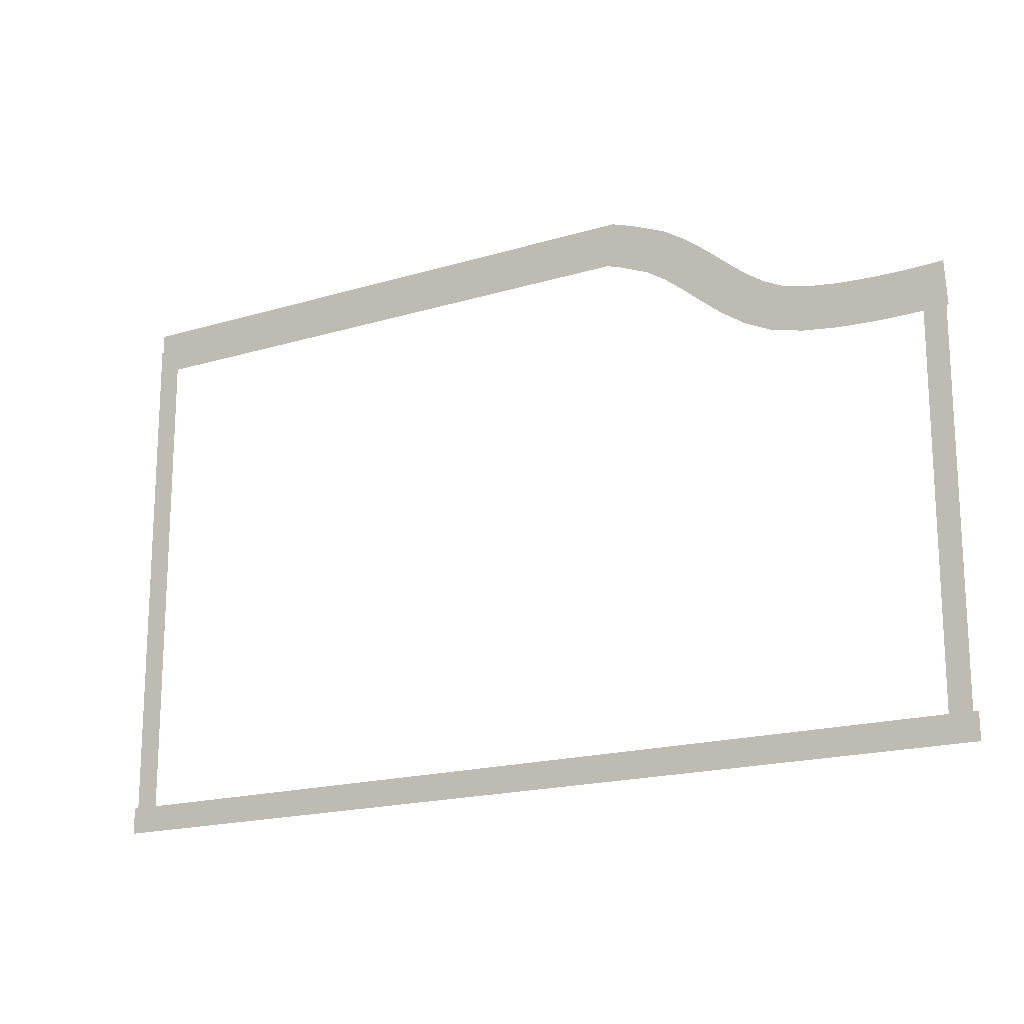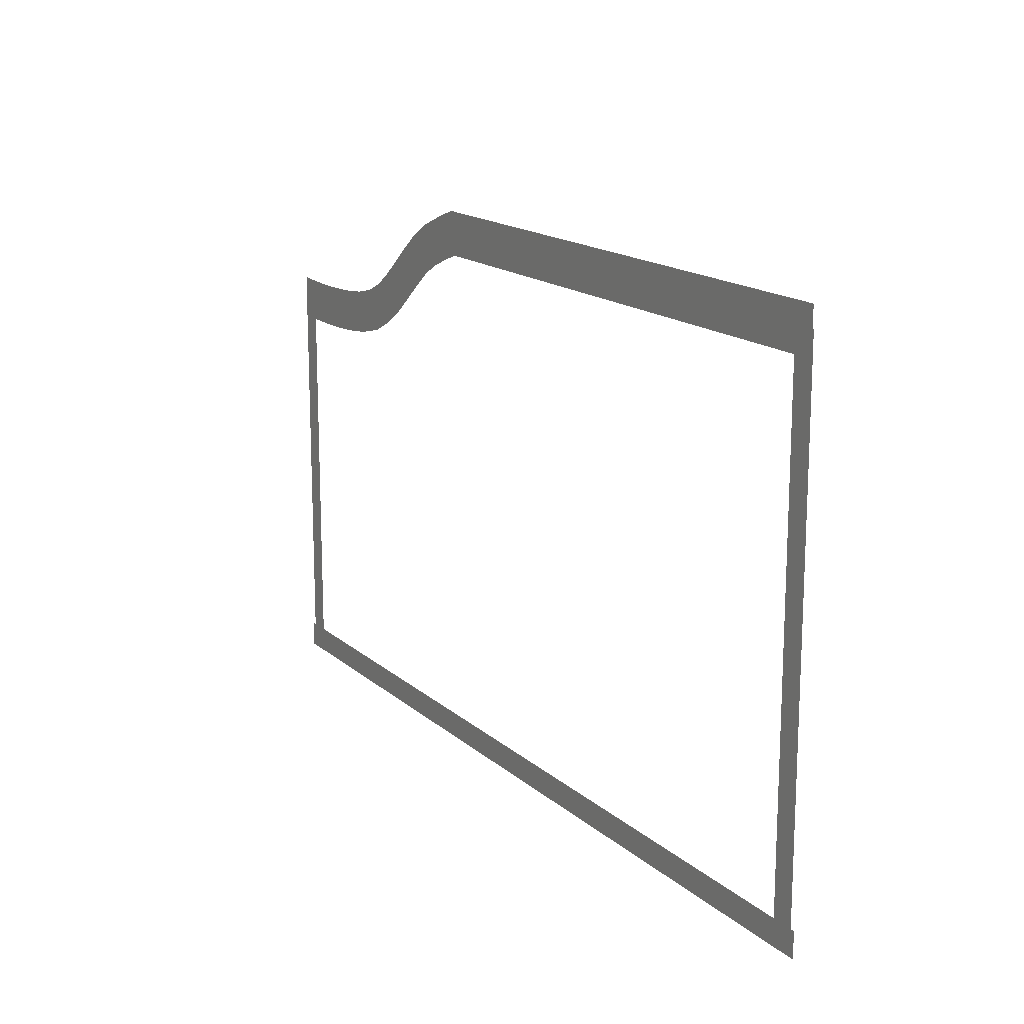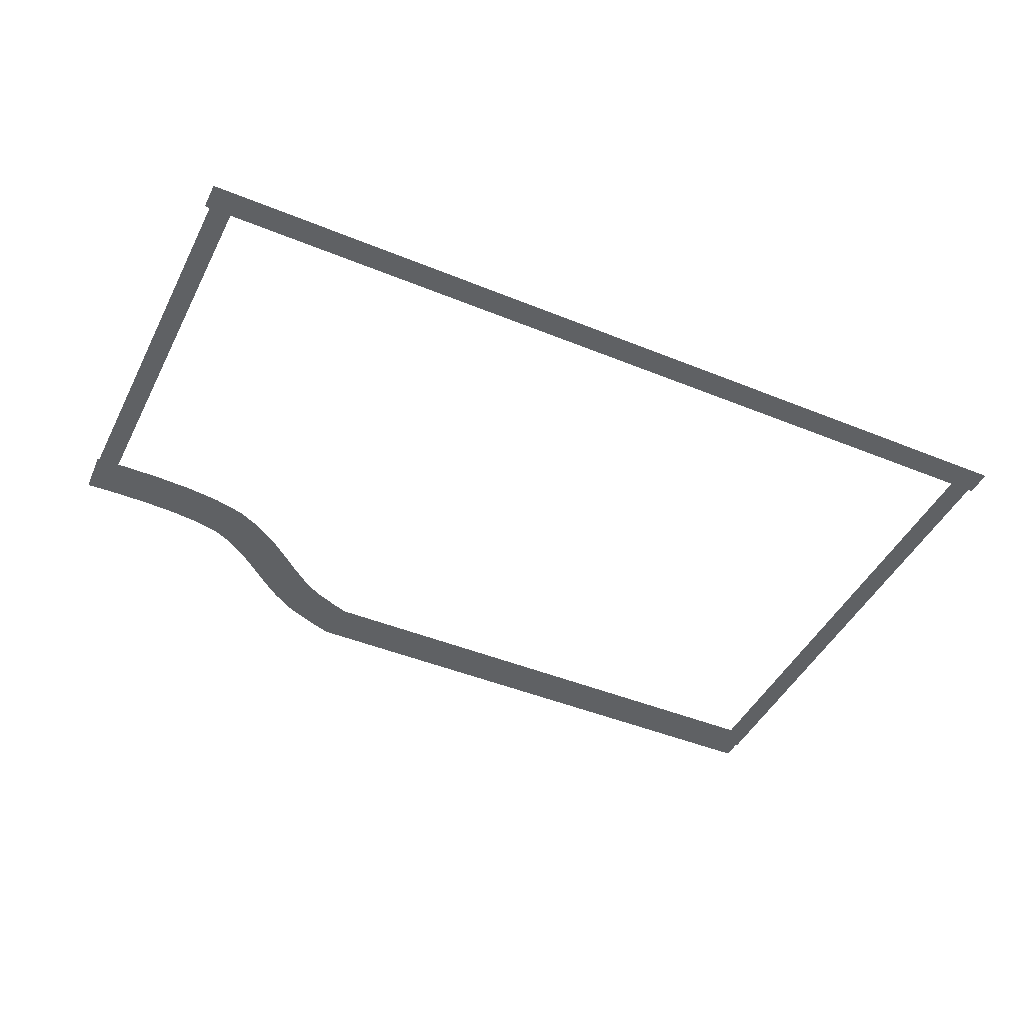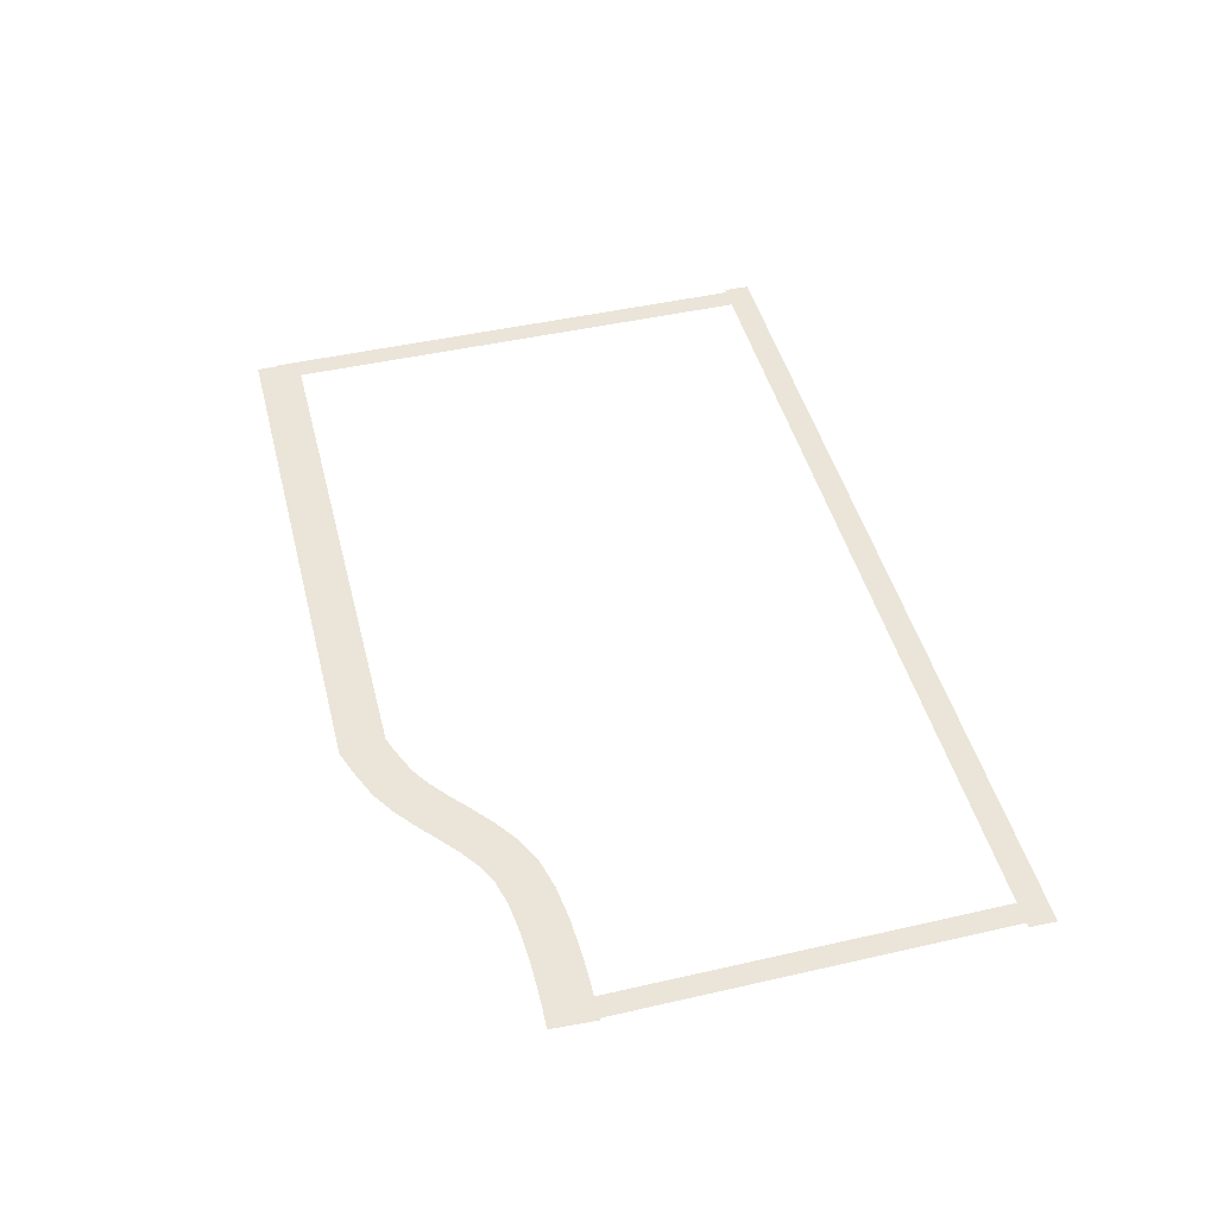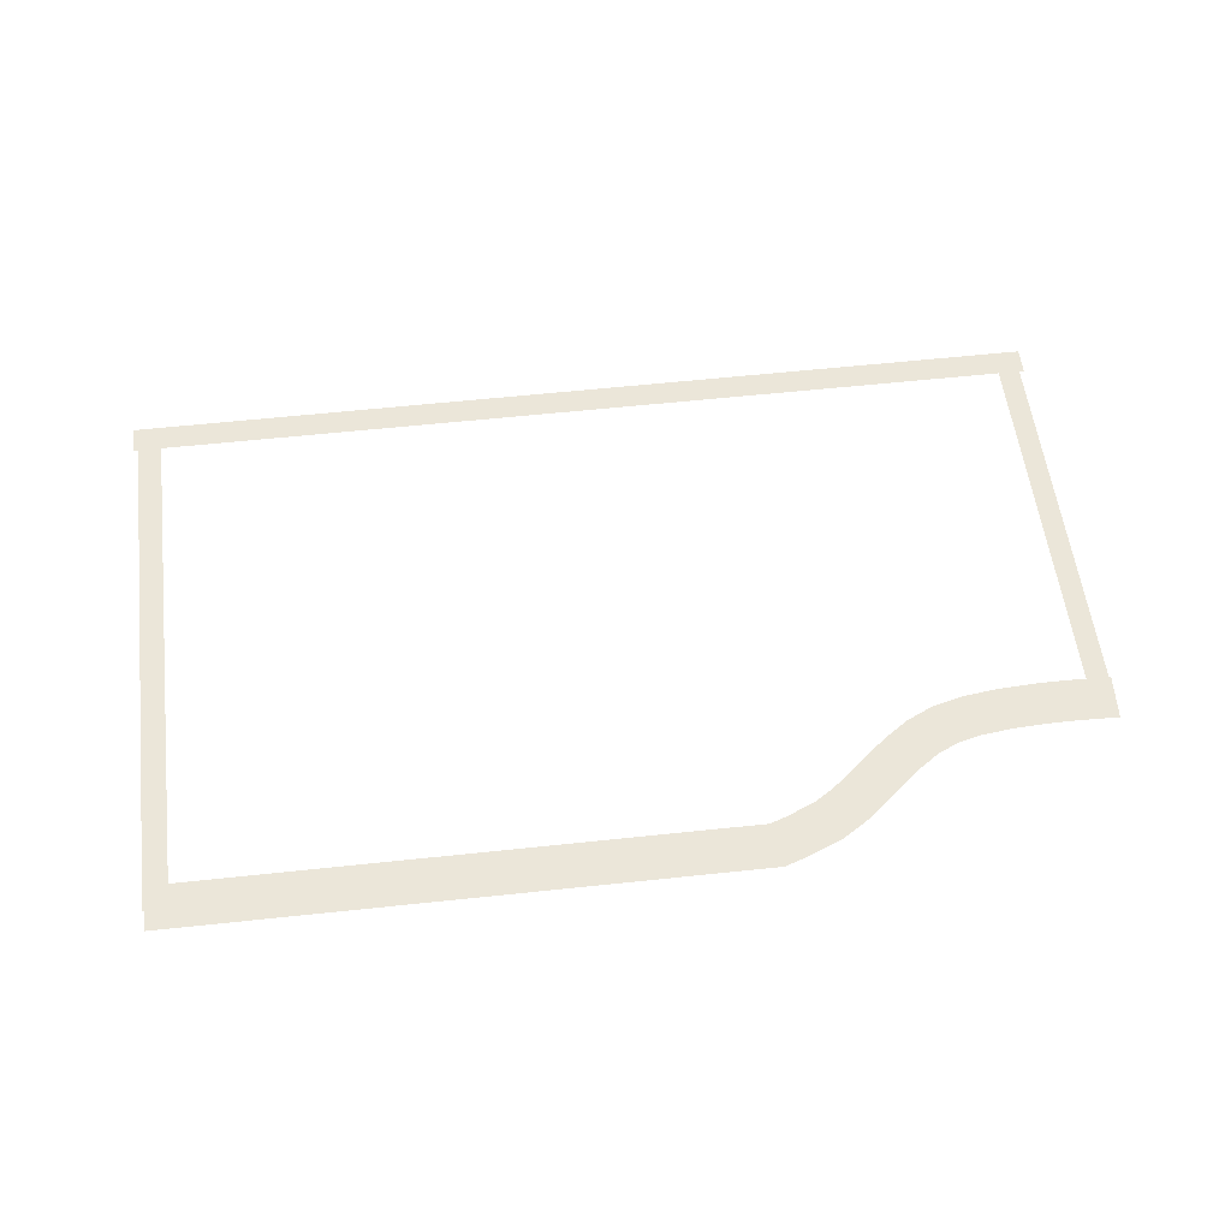
<metadata>
{"format":"obj","ext":"obj","renderer":"f3d","projection":"perspective","resolution":1024,"background":"white","views":[{"elev":-17.2,"azim":-150.4,"up":"+Y"},{"elev":15.6,"azim":58.7,"up":"+Y"},{"elev":-46.0,"azim":-25.8,"up":"+Z"},{"elev":45.4,"azim":-104.8,"up":"+Z"},{"elev":56.9,"azim":172.8,"up":"+Z"}]}
</metadata>
<code>
v -40.16 -12.31 0.002
v -40.16 -15.93 0.002
v -39.68 -15.93 0.002
v -39.68 -12.31 0.002
v -39.21 -15.93 0.002
v -39.21 -12.31 0.002
v -40.16 -8.686 0.002
v -40.16 -12.31 0.002
v -39.68 -12.31 0.002
v -39.68 -8.686 0.002
v -39.21 -12.31 0.002
v -39.21 -8.686 0.002
v -40.16 -5.066 0.002
v -40.16 -8.686 0.002
v -39.68 -8.686 0.002
v -39.68 -5.066 0.002
v -39.21 -8.686 0.002
v -39.21 -5.066 0.002
v -40.16 -1.447 0.002
v -40.16 -5.066 0.002
v -39.68 -5.066 0.002
v -39.68 -1.447 0.002
v -39.21 -5.066 0.002
v -39.21 -1.447 0.002
v -40.16 2.173 0.002
v -40.16 -1.447 0.002
v -39.68 -1.447 0.002
v -39.68 2.173 0.002
v -39.21 -1.447 0.002
v -39.21 2.173 0.002
v -40.16 2.173 0.002
v -39.68 2.173 0.002
v -39.21 2.173 0.002
v -0.2955 3.502 0.002
v -0.2975 6.817 0.002
v -0.8053 6.817 0.002
v -0.8033 3.502 0.002
v -1.313 6.816 0.002
v -1.311 3.501 0.002
v -0.2934 0.187 0.002
v -0.2955 3.502 0.002
v -0.8033 3.502 0.002
v -0.8012 0.1867 0.002
v -1.311 3.501 0.002
v -1.309 0.1864 0.002
v -0.2914 -3.128 0.002
v -0.2934 0.187 0.002
v -0.8012 0.1867 0.002
v -0.7992 -3.128 0.002
v -1.309 0.1864 0.002
v -1.307 -3.129 0.002
v -0.2893 -6.443 0.002
v -0.2914 -3.128 0.002
v -0.7992 -3.128 0.002
v -0.7971 -6.443 0.002
v -1.307 -3.129 0.002
v -1.305 -6.444 0.002
v -0.2873 -9.758 0.002
v -0.2893 -6.443 0.002
v -0.7971 -6.443 0.002
v -0.7951 -9.758 0.002
v -1.305 -6.444 0.002
v -1.303 -9.759 0.002
v -0.2852 -13.07 0.002
v -0.2873 -9.758 0.002
v -0.7951 -9.758 0.002
v -0.793 -13.07 0.002
v -1.303 -9.759 0.002
v -1.301 -13.07 0.002
v -0.2832 -16.39 0.002
v -0.2852 -13.07 0.002
v -0.793 -13.07 0.002
v -0.791 -16.39 0.002
v -1.301 -13.07 0.002
v -1.299 -16.39 0.002
v -0.2832 -16.39 0.002
v -0.791 -16.39 0.002
v -1.299 -16.39 0.002
v -2.841 -16.95 0.001
v -1.504 -16.96 0.001
v -1.497 -16.38 0.001
v -2.834 -16.36 0.001
v -1.49 -15.8 0.001
v -2.827 -15.78 0.001
v -4.178 -16.93 0.001
v -2.841 -16.95 0.001
v -2.834 -16.36 0.001
v -4.171 -16.35 0.001
v -2.827 -15.78 0.001
v -4.165 -15.77 0.001
v -5.515 -16.91 0.001
v -4.178 -16.93 0.001
v -4.171 -16.35 0.001
v -5.509 -16.33 0.001
v -4.165 -15.77 0.001
v -5.502 -15.75 0.001
v -6.853 -16.9 0.001
v -5.515 -16.91 0.001
v -5.509 -16.33 0.001
v -6.846 -16.32 0.001
v -5.502 -15.75 0.001
v -6.839 -15.73 0.001
v -8.19 -16.88 0.001
v -6.853 -16.9 0.001
v -6.846 -16.32 0.001
v -8.183 -16.3 0.001
v -6.839 -15.73 0.001
v -8.176 -15.72 0.001
v -9.527 -16.87 0.001
v -8.19 -16.88 0.001
v -8.183 -16.3 0.001
v -9.52 -16.28 0.001
v -8.176 -15.72 0.001
v -9.513 -15.7 0.001
v -10.86 -16.85 0.001
v -9.527 -16.87 0.001
v -9.52 -16.28 0.001
v -10.86 -16.27 0.001
v -9.513 -15.7 0.001
v -10.85 -15.69 0.001
v -12.2 -16.83 0.001
v -10.86 -16.85 0.001
v -10.86 -16.27 0.001
v -12.19 -16.25 0.001
v -10.85 -15.69 0.001
v -12.19 -15.67 0.001
v -13.54 -16.82 0.001
v -12.2 -16.83 0.001
v -12.19 -16.25 0.001
v -13.53 -16.24 0.001
v -12.19 -15.67 0.001
v -13.52 -15.65 0.001
v -14.88 -16.8 0.001
v -13.54 -16.82 0.001
v -13.53 -16.24 0.001
v -14.87 -16.22 0.001
v -13.52 -15.65 0.001
v -14.86 -15.64 0.001
v -16.21 -16.79 0.001
v -14.88 -16.8 0.001
v -14.87 -16.22 0.001
v -16.21 -16.21 0.001
v -14.86 -15.64 0.001
v -16.2 -15.62 0.001
v -17.55 -16.77 0.001
v -16.21 -16.79 0.001
v -16.21 -16.21 0.001
v -17.54 -16.19 0.001
v -16.2 -15.62 0.001
v -17.54 -15.61 0.001
v -18.89 -16.76 0.001
v -17.55 -16.77 0.001
v -17.54 -16.19 0.001
v -18.88 -16.17 0.001
v -17.54 -15.61 0.001
v -18.87 -15.59 0.001
v -20.22 -16.74 0.001
v -18.89 -16.76 0.001
v -18.88 -16.17 0.001
v -20.22 -16.16 0.001
v -18.87 -15.59 0.001
v -20.21 -15.58 0.001
v -21.56 -16.72 0.001
v -20.22 -16.74 0.001
v -20.22 -16.16 0.001
v -21.55 -16.14 0.001
v -20.21 -15.58 0.001
v -21.55 -15.56 0.001
v -22.9 -16.71 0.001
v -21.56 -16.72 0.001
v -21.55 -16.14 0.001
v -22.89 -16.13 0.001
v -21.55 -15.56 0.001
v -22.88 -15.54 0.001
v -24.24 -16.69 0.001
v -22.9 -16.71 0.001
v -22.89 -16.13 0.001
v -24.23 -16.11 0.001
v -22.88 -15.54 0.001
v -24.22 -15.53 0.001
v -25.57 -16.68 0.001
v -24.24 -16.69 0.001
v -24.23 -16.11 0.001
v -25.57 -16.09 0.001
v -24.22 -15.53 0.001
v -25.56 -15.51 0.001
v -26.91 -16.66 0.001
v -25.57 -16.68 0.001
v -25.57 -16.09 0.001
v -26.9 -16.08 0.001
v -25.56 -15.51 0.001
v -26.9 -15.5 0.001
v -28.25 -16.64 0.001
v -26.91 -16.66 0.001
v -26.9 -16.08 0.001
v -28.24 -16.06 0.001
v -26.9 -15.5 0.001
v -28.23 -15.48 0.001
v -29.58 -16.63 0.001
v -28.25 -16.64 0.001
v -28.24 -16.06 0.001
v -29.58 -16.05 0.001
v -28.23 -15.48 0.001
v -29.57 -15.46 0.001
v -30.92 -16.61 0.001
v -29.58 -16.63 0.001
v -29.58 -16.05 0.001
v -30.91 -16.03 0.001
v -29.57 -15.46 0.001
v -30.91 -15.45 0.001
v -32.26 -16.6 0.001
v -30.92 -16.61 0.001
v -30.91 -16.03 0.001
v -32.25 -16.01 0.001
v -30.91 -15.45 0.001
v -32.24 -15.43 0.001
v -33.59 -16.58 0.001
v -32.26 -16.6 0.001
v -32.25 -16.01 0.001
v -33.59 -16 0.001
v -32.24 -15.43 0.001
v -33.58 -15.42 0.001
v -34.93 -16.56 0.001
v -33.59 -16.58 0.001
v -33.59 -16 0.001
v -34.93 -15.98 0.001
v -33.58 -15.42 0.001
v -34.92 -15.4 0.001
v -36.27 -16.55 0.001
v -34.93 -16.56 0.001
v -34.93 -15.98 0.001
v -36.26 -15.97 0.001
v -34.92 -15.4 0.001
v -36.26 -15.38 0.001
v -37.61 -16.53 0.001
v -36.27 -16.55 0.001
v -36.26 -15.97 0.001
v -37.6 -15.95 0.001
v -36.26 -15.38 0.001
v -37.59 -15.37 0.001
v -38.94 -16.52 0.001
v -37.61 -16.53 0.001
v -37.6 -15.95 0.001
v -38.94 -15.93 0.001
v -37.59 -15.37 0.001
v -38.93 -15.35 0.001
v -1.504 -16.96 0.001
v -0.09796 -16.98 0.001
v -0.09104 -16.4 0.001
v -1.497 -16.38 0.001
v -0.08412 -15.81 0.001
v -1.49 -15.8 0.001
v -39.69 -16.51 0.001
v -38.94 -16.52 0.001
v -38.94 -15.93 0.001
v -39.68 -15.93 0.001
v -38.93 -15.35 0.001
v -39.68 -15.34 0.001
v -40.39 -16.5 0.001
v -40.38 -15.92 0.001
v -40.38 -15.34 0.001
v -38.39 2.993 0
v -39.14 3.02 0
v -39.18 2.052 0
v -38.41 2.024 0
v -39.21 1.084 0
v -38.43 1.056 0
v -37.13 2.984 0
v -37.12 2.015 0
v -37.1 1.047 0
v -36.19 3.017 0
v -36.16 2.049 0
v -36.12 1.081 0
v -35.71 3.034 0
v -36.19 3.017 0
v -36.16 2.049 0
v -35.64 2.067 0
v -36.12 1.081 0
v -35.57 1.101 0
v -34.34 3.174 0
v -34.18 2.218 0
v -34.02 1.263 0
v -33.38 3.397 0
v -33.16 2.454 0
v -32.94 1.51 0
v -33.24 3.429 0
v -33.38 3.397 0
v -33.16 2.454 0
v -32.93 2.507 0
v -32.94 1.51 0
v -32.61 1.585 0
v -32.39 3.819 0
v -31.91 2.972 0
v -31.44 2.126 0
v -31.55 4.372 0
v -30.98 3.588 0
v -30.41 2.805 0
v -31.13 4.714 0
v -30.52 3.956 0
v -29.92 3.199 0
v -30.72 5.04 0
v -31.13 4.714 0
v -30.52 3.956 0
v -30.1 4.29 0
v -29.92 3.199 0
v -29.49 3.539 0
v -29.85 5.768 0
v -29.24 5.012 0
v -28.63 4.256 0
v -28.91 6.489 0
v -28.36 5.691 0
v -27.81 4.894 0
v -28.67 6.636 0
v -28.16 5.81 0
v -27.66 4.985 0
v -27.86 7.135 0
v -28.67 6.636 0
v -28.16 5.81 0
v -27.42 6.265 0
v -27.66 4.985 0
v -26.99 5.396 0
v -26.38 7.721 0
v -26.05 6.81 0
v -25.72 5.898 0
v -25.73 7.931 0
v -25.43 7.009 0
v -25.14 6.088 0
v -25.36 8.05 0
v -25.73 7.931 0
v -25.43 7.009 0
v -25.22 7.079 0
v -25.14 6.088 0
v -25.07 6.108 0
v -22.45 8.007 0
v -22.46 7.039 0
v -22.48 6.07 0
v -19.43 7.963 0
v -22.45 8.007 0
v -22.46 7.039 0
v -19.45 6.994 0
v -22.48 6.07 0
v -19.46 6.026 0
v -16.42 7.919 0
v -19.43 7.963 0
v -19.45 6.994 0
v -16.43 6.95 0
v -19.46 6.026 0
v -16.45 5.981 0
v -13.4 7.874 0
v -16.42 7.919 0
v -16.43 6.95 0
v -13.42 6.906 0
v -16.45 5.981 0
v -13.43 5.937 0
v -10.39 7.83 0
v -13.4 7.874 0
v -13.42 6.906 0
v -10.4 6.861 0
v -13.43 5.937 0
v -10.42 5.892 0
v -7.374 7.785 0
v -10.39 7.83 0
v -10.4 6.861 0
v -7.388 6.817 0
v -10.42 5.892 0
v -7.402 5.848 0
v -4.359 7.741 0
v -7.374 7.785 0
v -7.388 6.817 0
v -4.373 6.772 0
v -7.402 5.848 0
v -4.387 5.804 0
v -1.344 7.697 0
v -4.359 7.741 0
v -4.373 6.772 0
v -1.358 6.728 0
v -4.387 5.804 0
v -1.372 5.759 0
v -39.29 3.025 0
v -40.14 3.072 0
v -40.2 2.104 0
v -39.34 2.057 0
v -40.25 1.137 0
v -39.38 1.09 0
v -39.14 3.02 0
v -39.18 2.052 0
v -39.21 1.084 0
v -0.7925 7.688 0
v -1.344 7.697 0
v -1.358 6.728 0
v -0.8068 6.72 0
v -1.372 5.759 0
v -0.821 5.751 0
v -0.3594 7.682 0
v -0.3737 6.713 0
v -0.3879 5.745 0
g Terrain_1681_1
f 1 3 2
f 4 3 1
f 4 5 3
f 6 5 4
f 7 9 8
f 10 9 7
f 10 11 9
f 12 11 10
f 13 15 14
f 16 15 13
f 16 17 15
f 18 17 16
f 19 21 20
f 22 21 19
f 22 23 21
f 24 23 22
f 25 27 26
f 28 27 25
f 28 29 27
f 30 29 28
f 31 28 25
f 32 28 31
f 32 30 28
f 33 30 32
f 34 36 35
f 37 36 34
f 37 38 36
f 39 38 37
f 40 42 41
f 43 42 40
f 43 44 42
f 45 44 43
f 46 48 47
f 49 48 46
f 49 50 48
f 51 50 49
f 52 54 53
f 55 54 52
f 55 56 54
f 57 56 55
f 58 60 59
f 61 60 58
f 61 62 60
f 63 62 61
f 64 66 65
f 67 66 64
f 67 68 66
f 69 68 67
f 70 72 71
f 73 72 70
f 73 74 72
f 75 74 73
f 76 73 70
f 77 73 76
f 77 75 73
f 78 75 77
f 79 81 80
f 82 81 79
f 82 83 81
f 84 83 82
f 85 87 86
f 88 87 85
f 88 89 87
f 90 89 88
f 91 93 92
f 94 93 91
f 94 95 93
f 96 95 94
f 97 99 98
f 100 99 97
f 100 101 99
f 102 101 100
f 103 105 104
f 106 105 103
f 106 107 105
f 108 107 106
f 109 111 110
f 112 111 109
f 112 113 111
f 114 113 112
f 115 117 116
f 118 117 115
f 118 119 117
f 120 119 118
f 121 123 122
f 124 123 121
f 124 125 123
f 126 125 124
f 127 129 128
f 130 129 127
f 130 131 129
f 132 131 130
f 133 135 134
f 136 135 133
f 136 137 135
f 138 137 136
f 139 141 140
f 142 141 139
f 142 143 141
f 144 143 142
f 145 147 146
f 148 147 145
f 148 149 147
f 150 149 148
f 151 153 152
f 154 153 151
f 154 155 153
f 156 155 154
f 157 159 158
f 160 159 157
f 160 161 159
f 162 161 160
f 163 165 164
f 166 165 163
f 166 167 165
f 168 167 166
f 169 171 170
f 172 171 169
f 172 173 171
f 174 173 172
f 175 177 176
f 178 177 175
f 178 179 177
f 180 179 178
f 181 183 182
f 184 183 181
f 184 185 183
f 186 185 184
f 187 189 188
f 190 189 187
f 190 191 189
f 192 191 190
f 193 195 194
f 196 195 193
f 196 197 195
f 198 197 196
f 199 201 200
f 202 201 199
f 202 203 201
f 204 203 202
f 205 207 206
f 208 207 205
f 208 209 207
f 210 209 208
f 211 213 212
f 214 213 211
f 214 215 213
f 216 215 214
f 217 219 218
f 220 219 217
f 220 221 219
f 222 221 220
f 223 225 224
f 226 225 223
f 226 227 225
f 228 227 226
f 229 231 230
f 232 231 229
f 232 233 231
f 234 233 232
f 235 237 236
f 238 237 235
f 238 239 237
f 240 239 238
f 241 243 242
f 244 243 241
f 244 245 243
f 246 245 244
f 247 249 248
f 250 249 247
f 250 251 249
f 252 251 250
f 253 255 254
f 256 255 253
f 256 257 255
f 258 257 256
f 259 256 253
f 260 256 259
f 260 258 256
f 261 258 260
f 262 264 263
f 265 264 262
f 265 266 264
f 267 266 265
f 268 265 262
f 269 265 268
f 269 267 265
f 270 267 269
f 271 269 268
f 272 269 271
f 272 270 269
f 273 270 272
f 274 276 275
f 277 276 274
f 277 278 276
f 279 278 277
f 280 277 274
f 281 277 280
f 281 279 277
f 282 279 281
f 283 281 280
f 284 281 283
f 284 282 281
f 285 282 284
f 286 288 287
f 289 288 286
f 289 290 288
f 291 290 289
f 292 289 286
f 293 289 292
f 293 291 289
f 294 291 293
f 295 293 292
f 296 293 295
f 296 294 293
f 297 294 296
f 298 296 295
f 299 296 298
f 299 297 296
f 300 297 299
f 301 303 302
f 304 303 301
f 304 305 303
f 306 305 304
f 307 304 301
f 308 304 307
f 308 306 304
f 309 306 308
f 310 308 307
f 311 308 310
f 311 309 308
f 312 309 311
f 313 311 310
f 314 311 313
f 314 312 311
f 315 312 314
f 316 318 317
f 319 318 316
f 319 320 318
f 321 320 319
f 322 319 316
f 323 319 322
f 323 321 319
f 324 321 323
f 325 323 322
f 326 323 325
f 326 324 323
f 327 324 326
f 328 330 329
f 331 330 328
f 331 332 330
f 333 332 331
f 334 331 328
f 335 331 334
f 335 333 331
f 336 333 335
f 337 339 338
f 340 339 337
f 340 341 339
f 342 341 340
f 343 345 344
f 346 345 343
f 346 347 345
f 348 347 346
f 349 351 350
f 352 351 349
f 352 353 351
f 354 353 352
f 355 357 356
f 358 357 355
f 358 359 357
f 360 359 358
f 361 363 362
f 364 363 361
f 364 365 363
f 366 365 364
f 367 369 368
f 370 369 367
f 370 371 369
f 372 371 370
f 373 375 374
f 376 375 373
f 376 377 375
f 378 377 376
f 379 381 380
f 382 381 379
f 382 383 381
f 384 383 382
f 385 382 379
f 386 382 385
f 386 384 382
f 387 384 386
f 388 390 389
f 391 390 388
f 391 392 390
f 393 392 391
f 394 391 388
f 395 391 394
f 395 393 391
f 396 393 395

</code>
